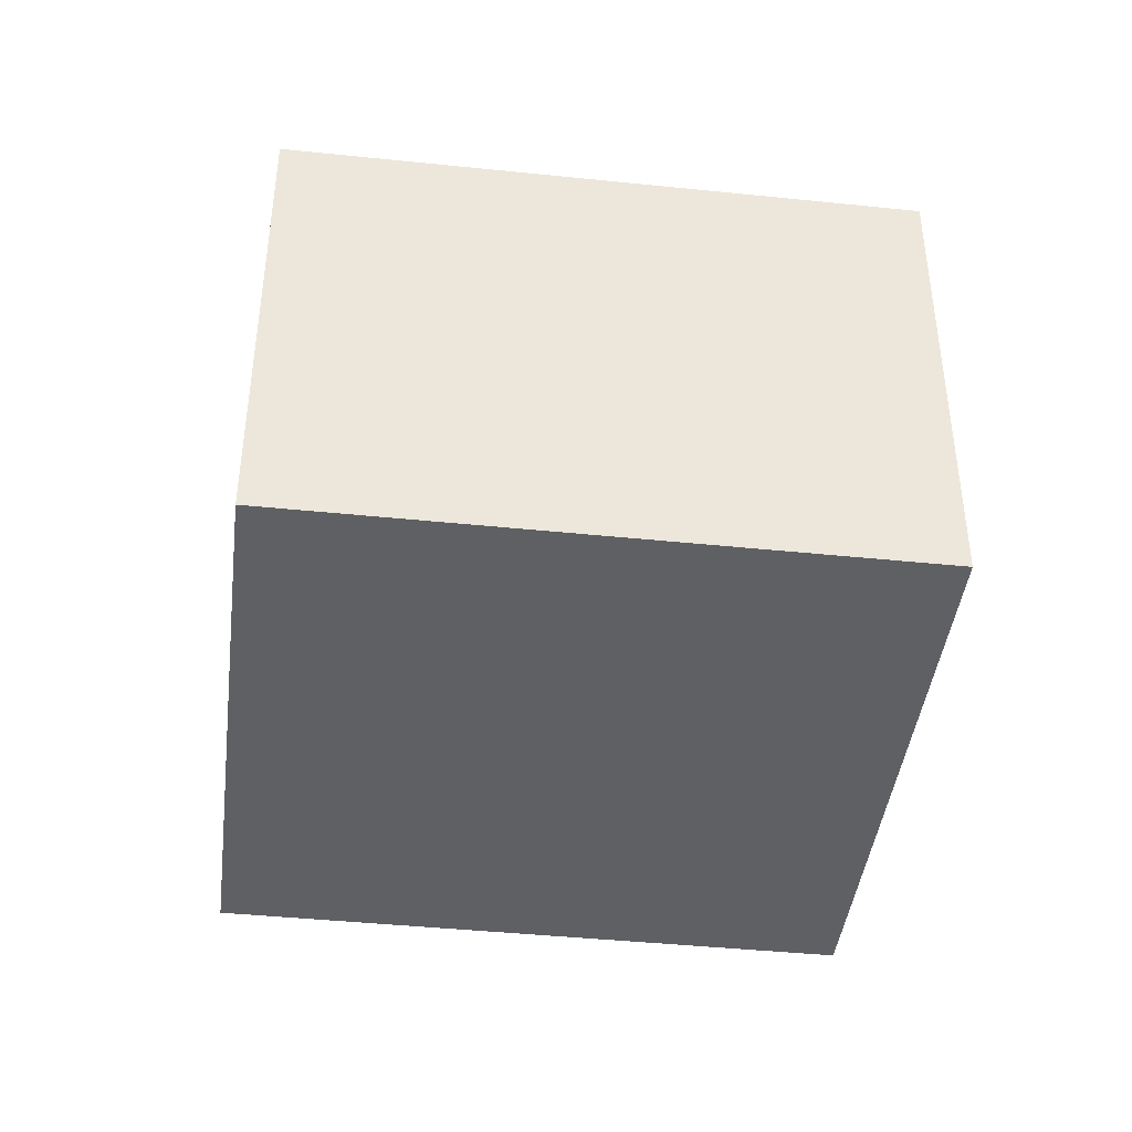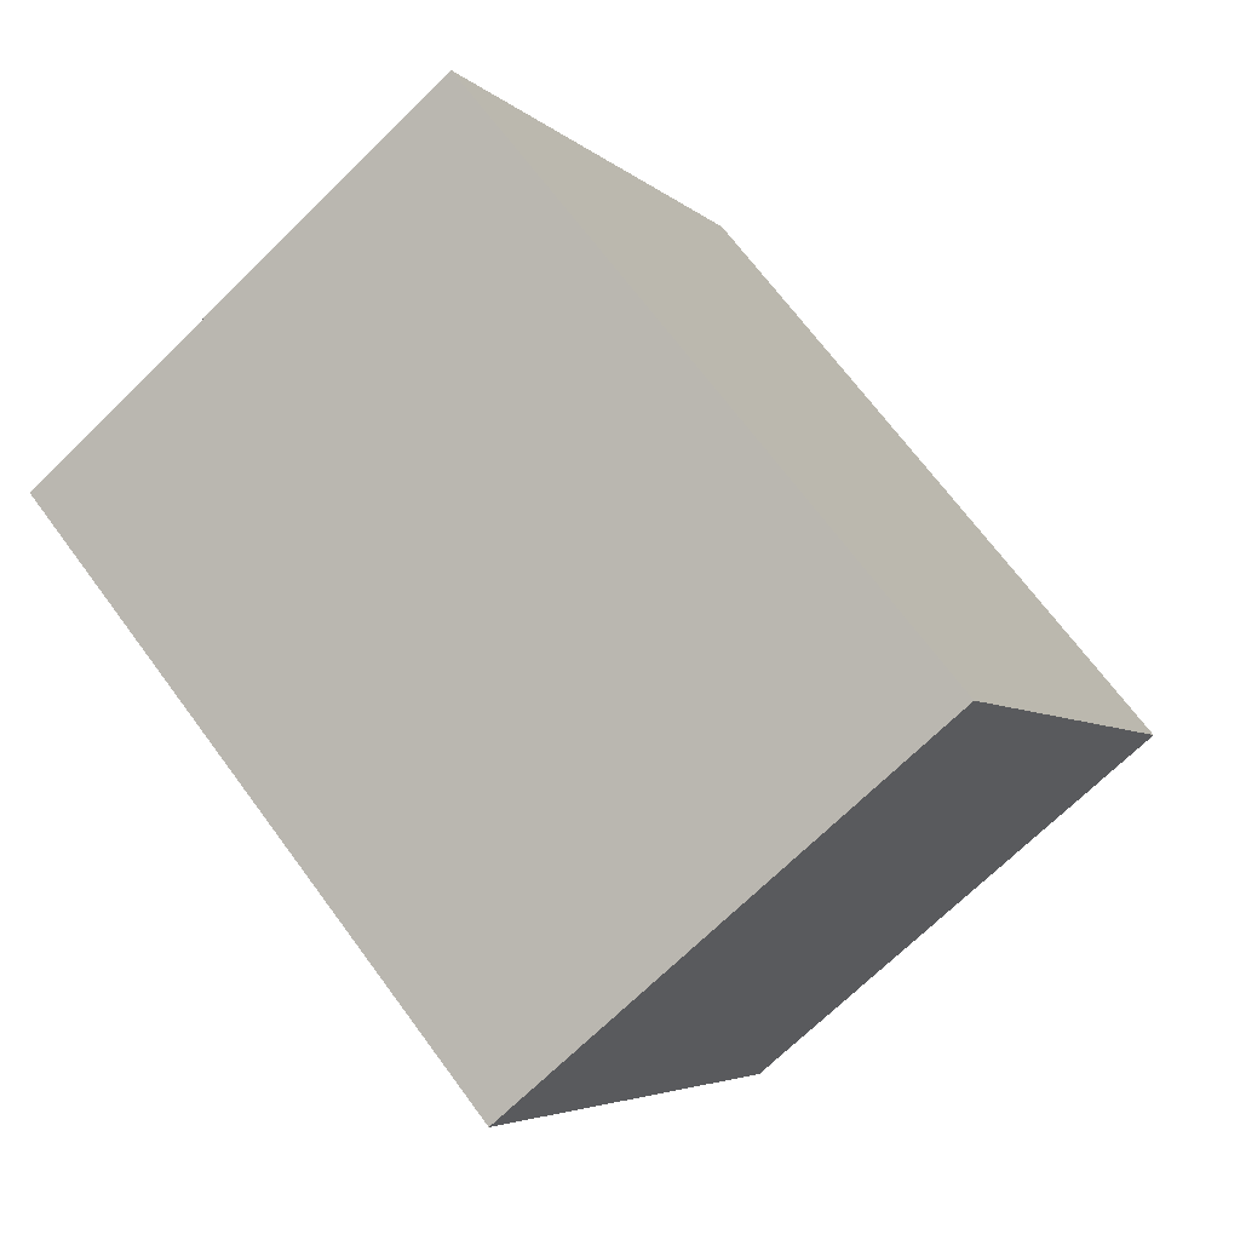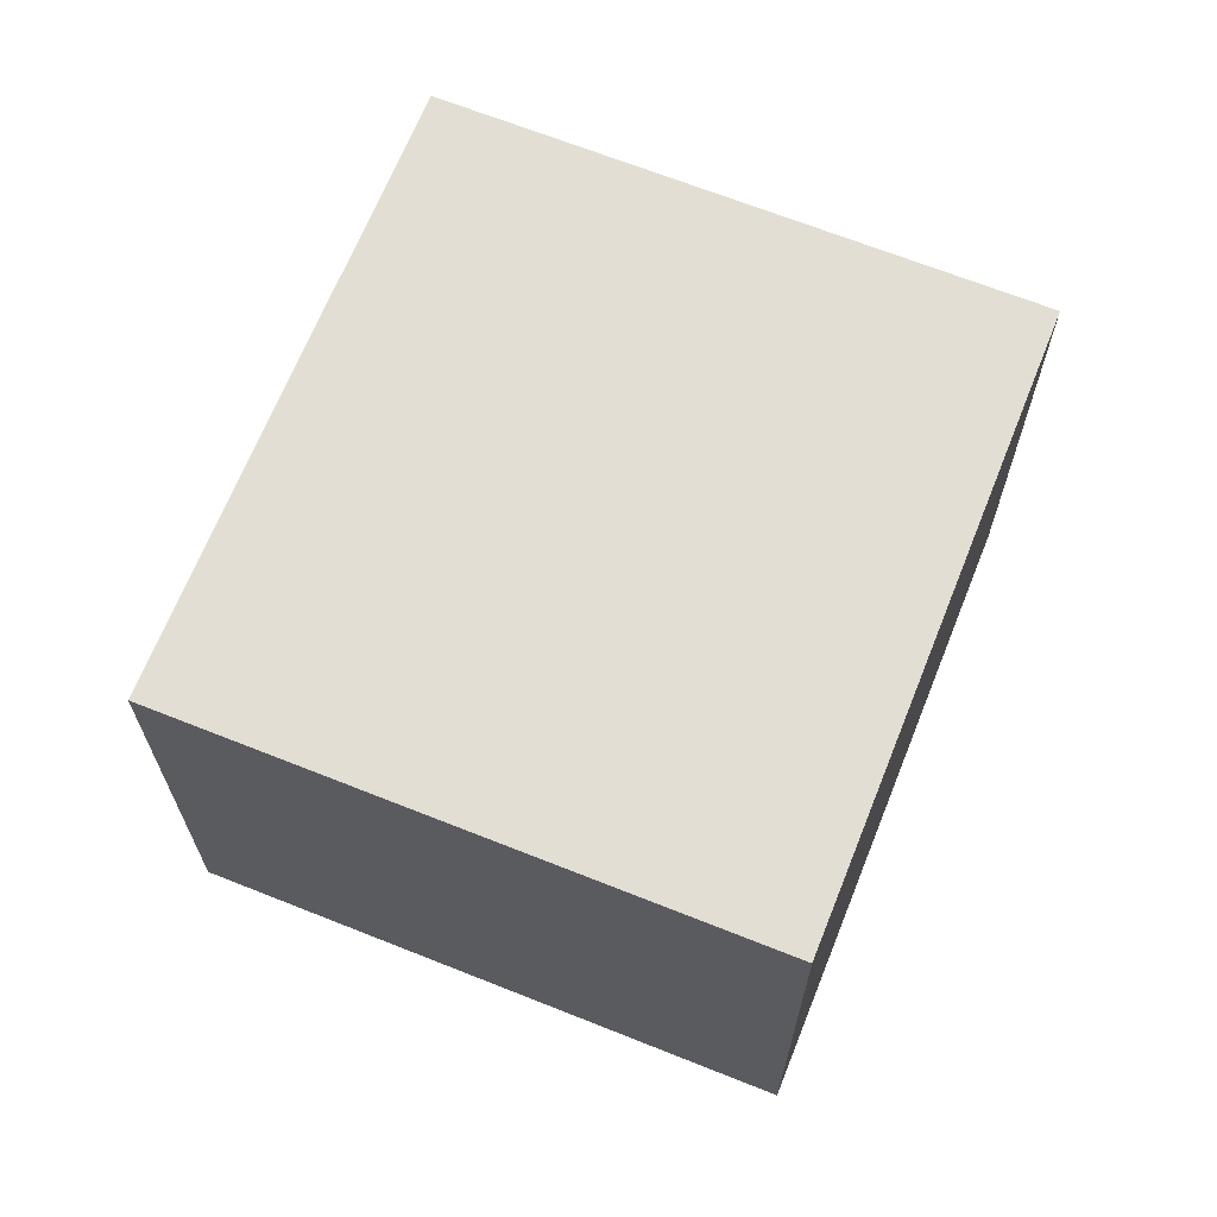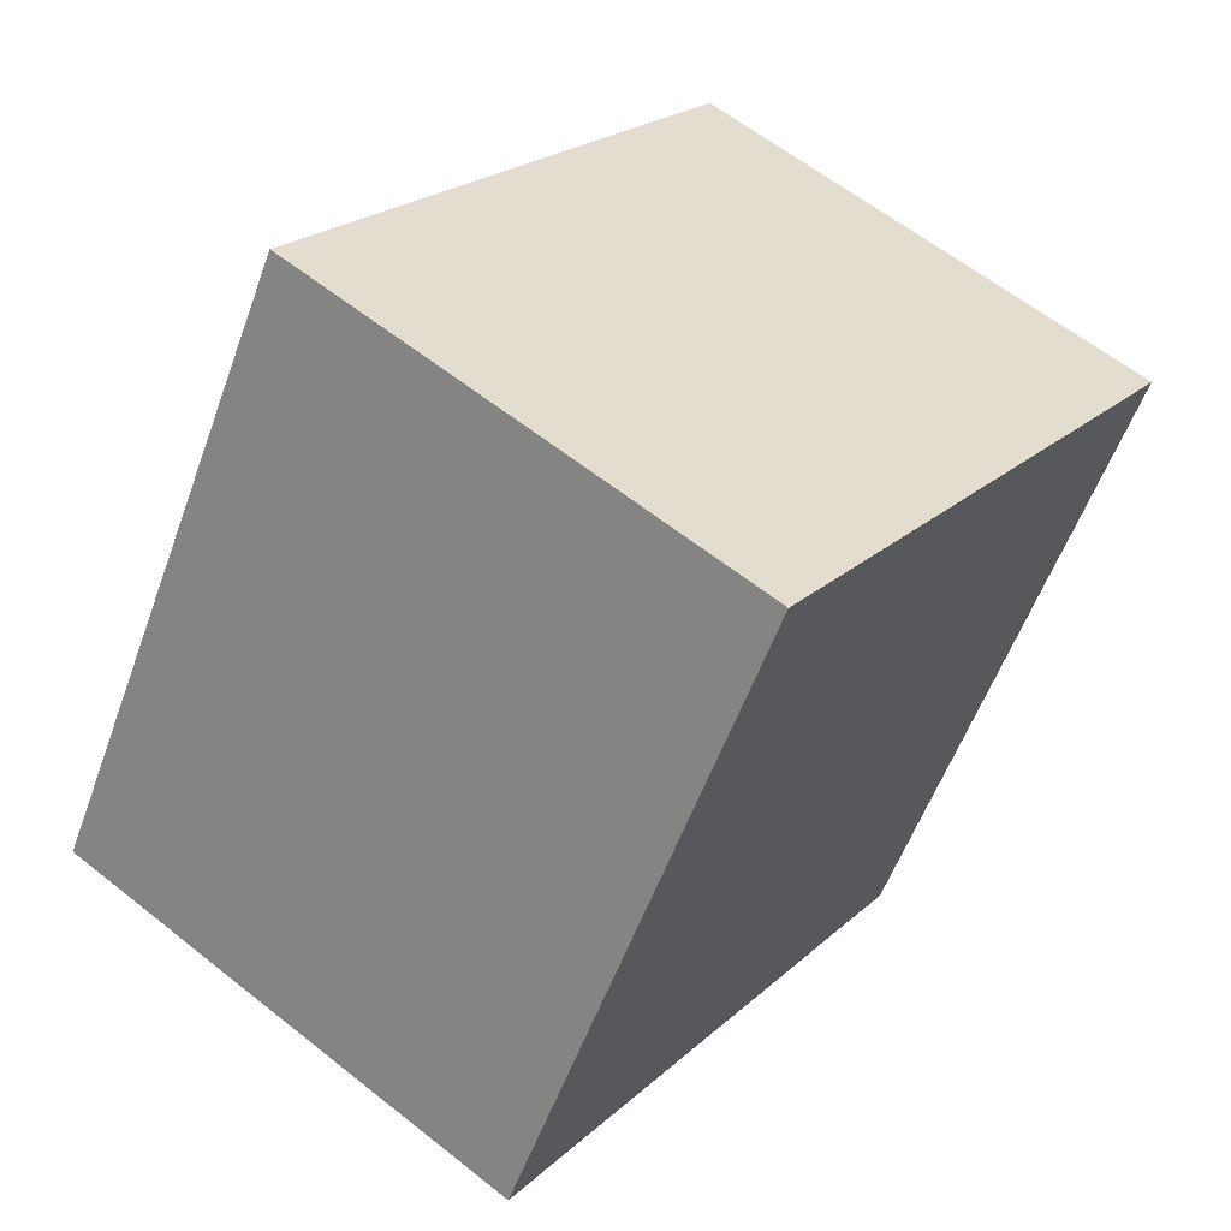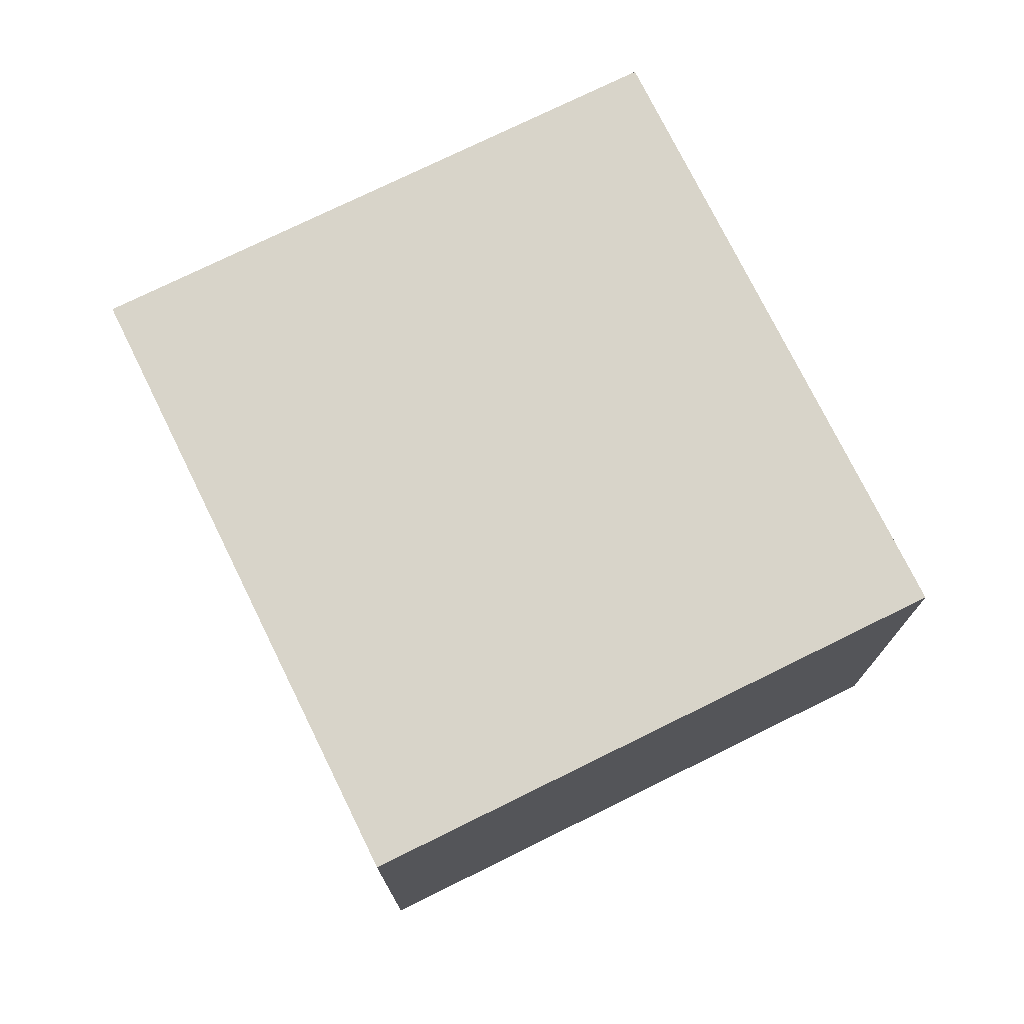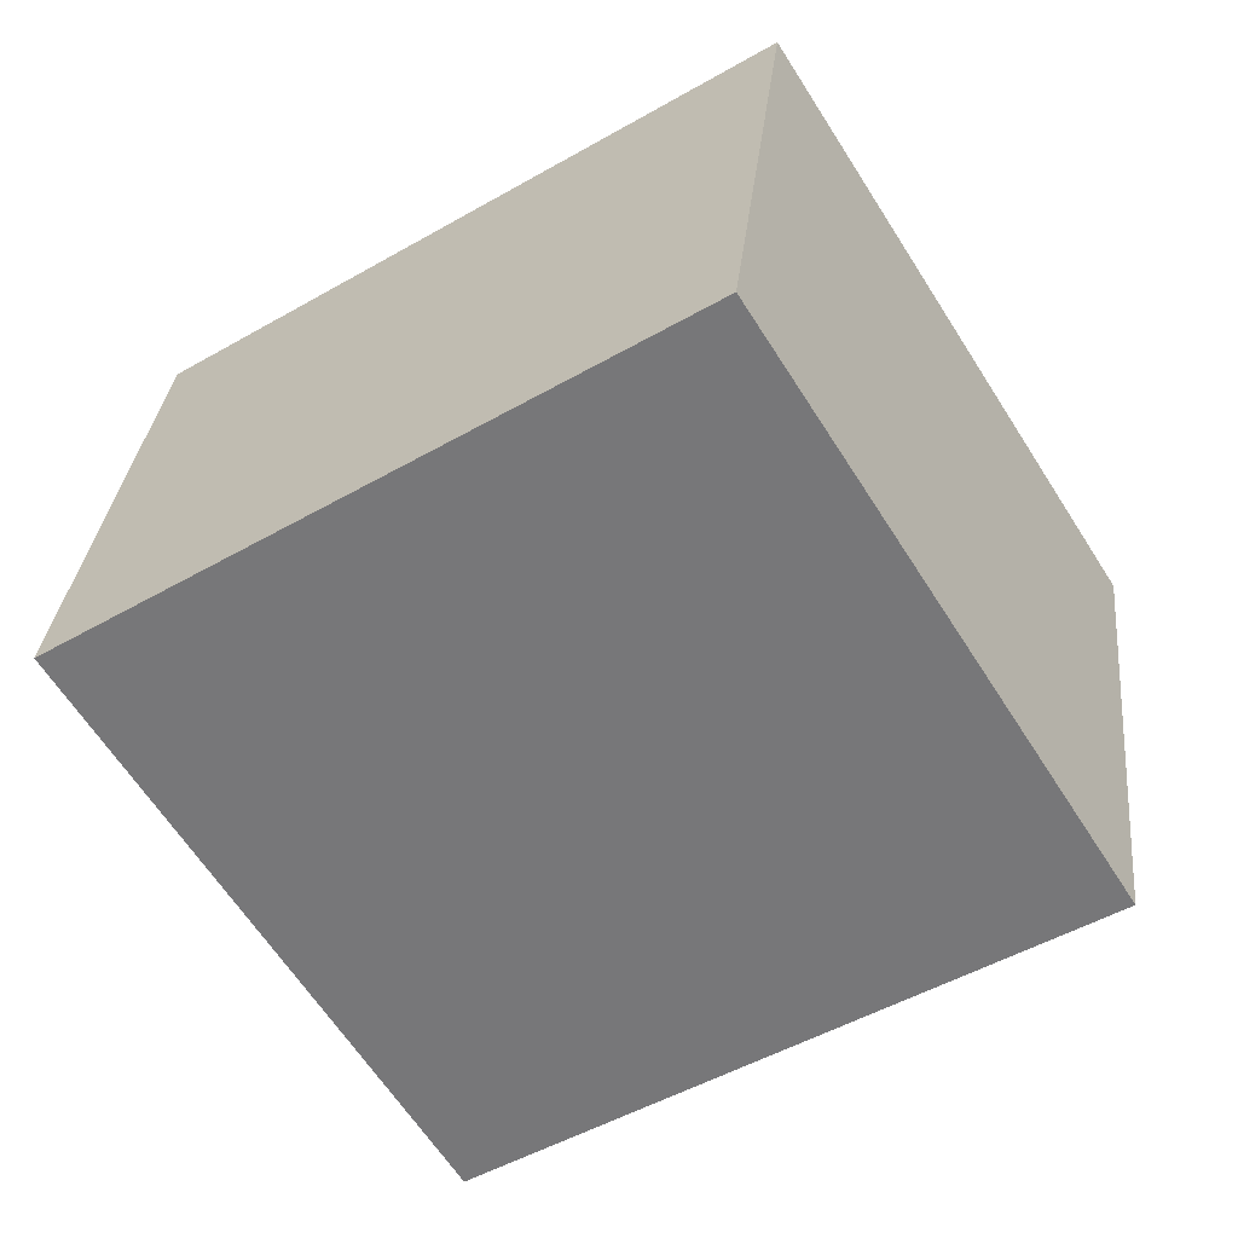
<metadata>
{"format":"obj","ext":"obj","renderer":"f3d","projection":"perspective","resolution":1024,"background":"white","views":[{"elev":-42.6,"azim":-39.3,"up":"+Y"},{"elev":-70.4,"azim":134.4,"up":"+Z"},{"elev":67.3,"azim":79.5,"up":"+Y"},{"elev":60.4,"azim":129.2,"up":"+Z"},{"elev":75.1,"azim":-148.5,"up":"+Y"},{"elev":31.9,"azim":6.0,"up":"+Z"}]}
</metadata>
<code>
v  0 2.295 1.405e-16
v  4.097 2.295 -0.813
v  1.535 2.295 -2.431
v  2.561 2.295 1.618
v  1.535 1.489e-16 -2.431
v  0 0 0
v  2.561 -9.907e-17 1.618
v  4.097 4.978e-17 -0.813
g defaultobject
f 1 2 3
f 2 1 4
f 5 1 3
f 1 5 6
f 6 4 1
f 4 6 7
f 7 2 4
f 2 7 8
f 8 3 2
f 3 8 5
f 8 6 5
f 6 8 7

</code>
